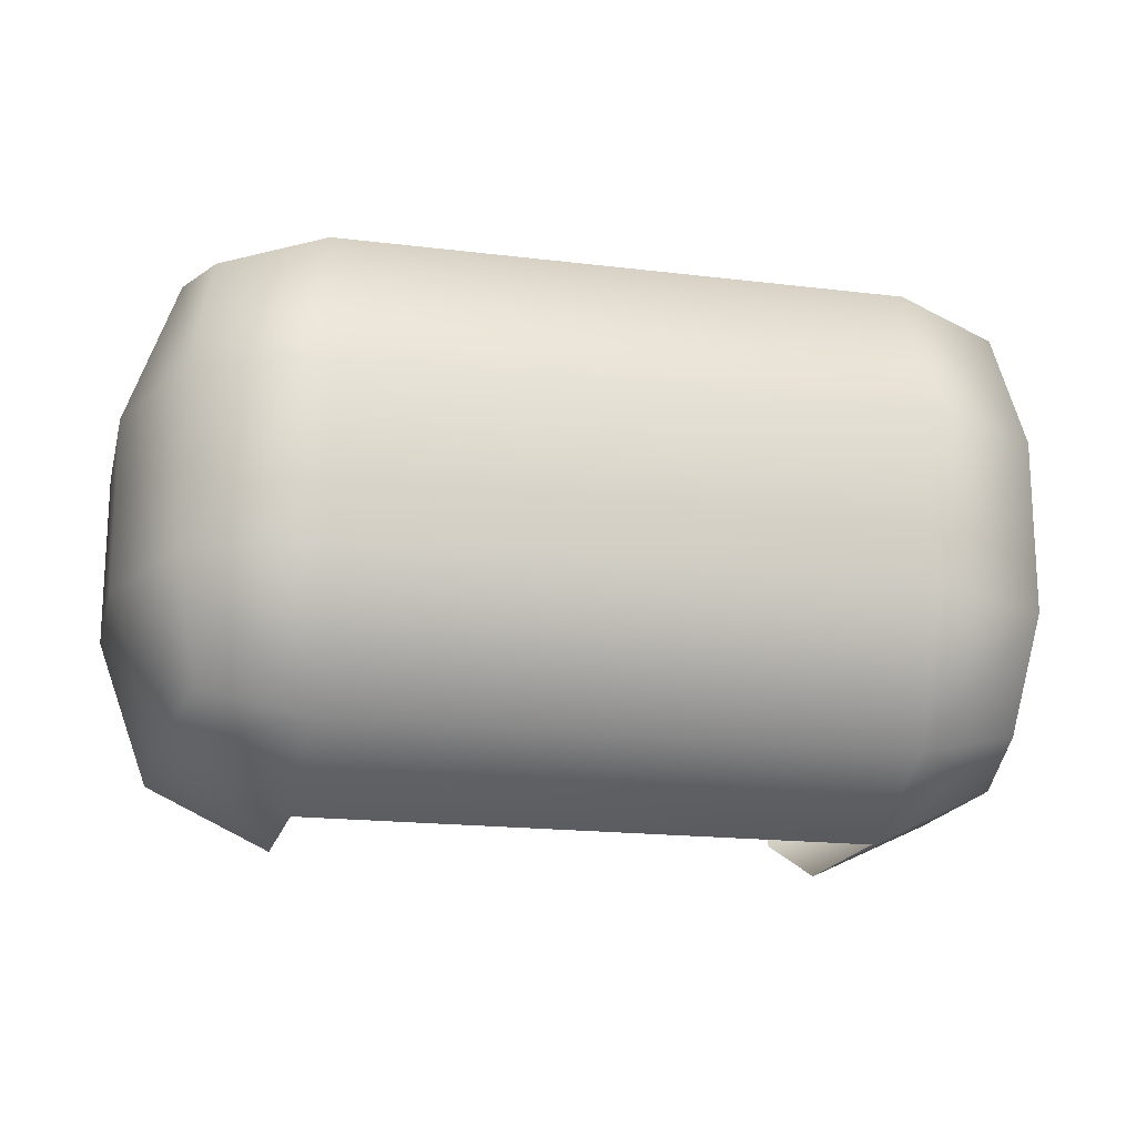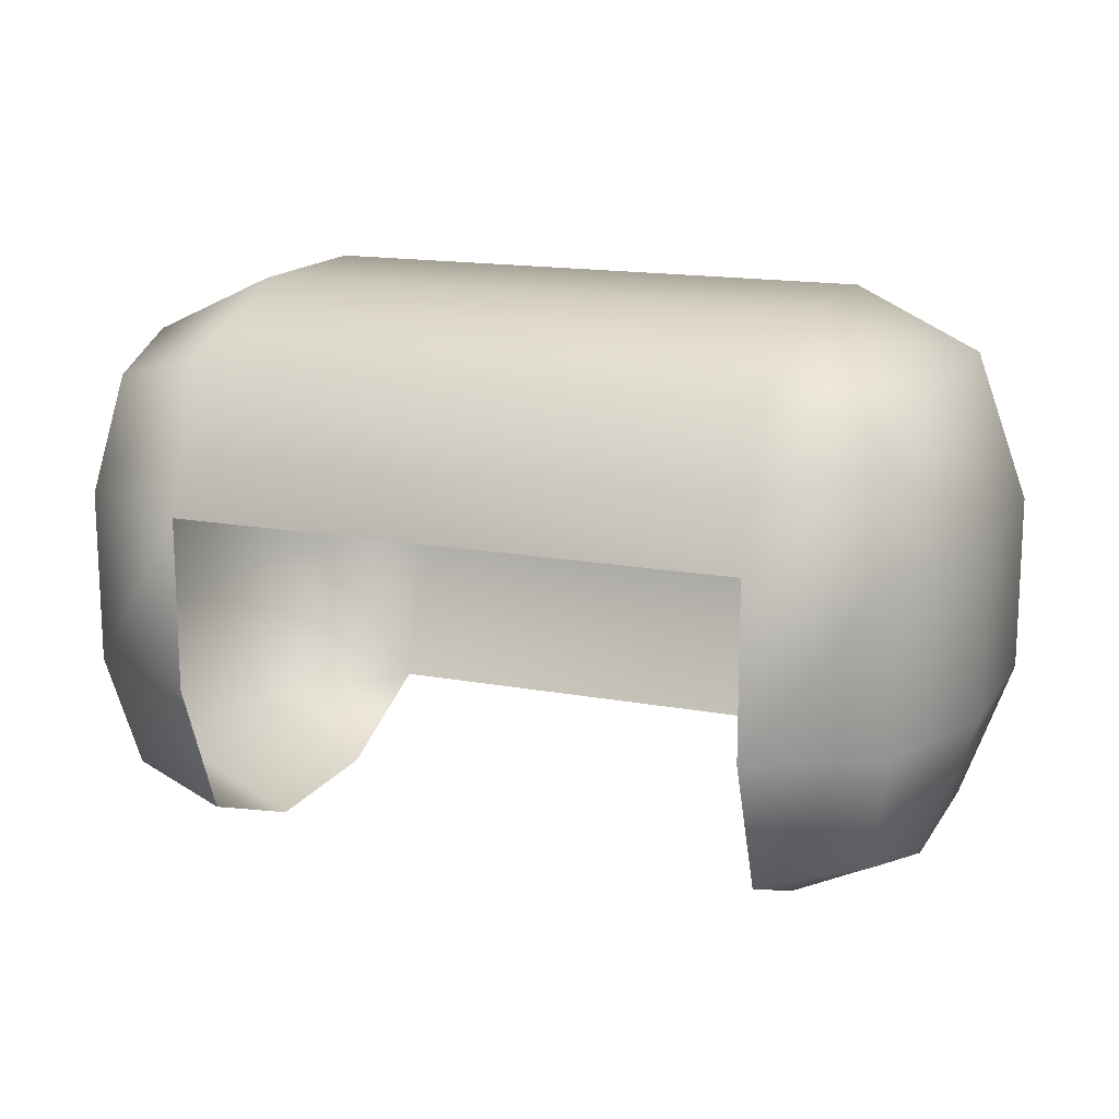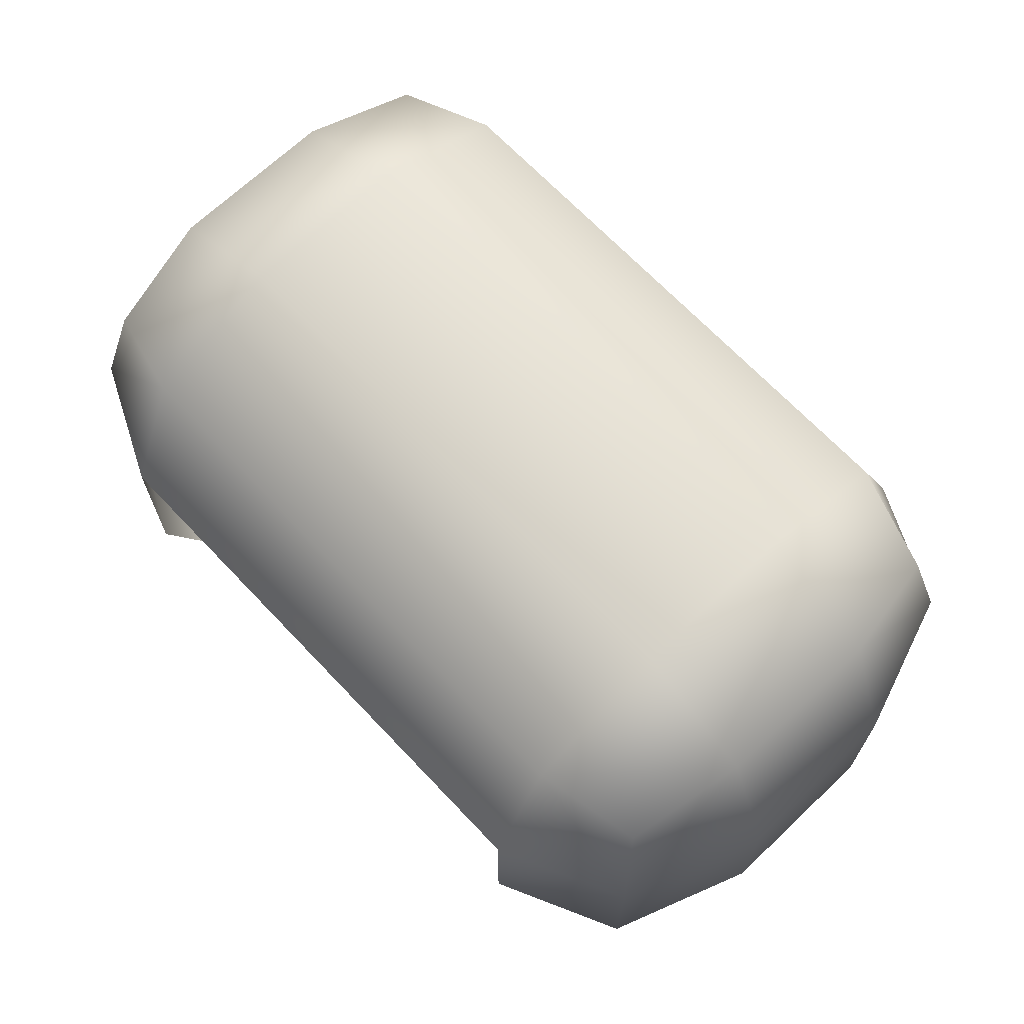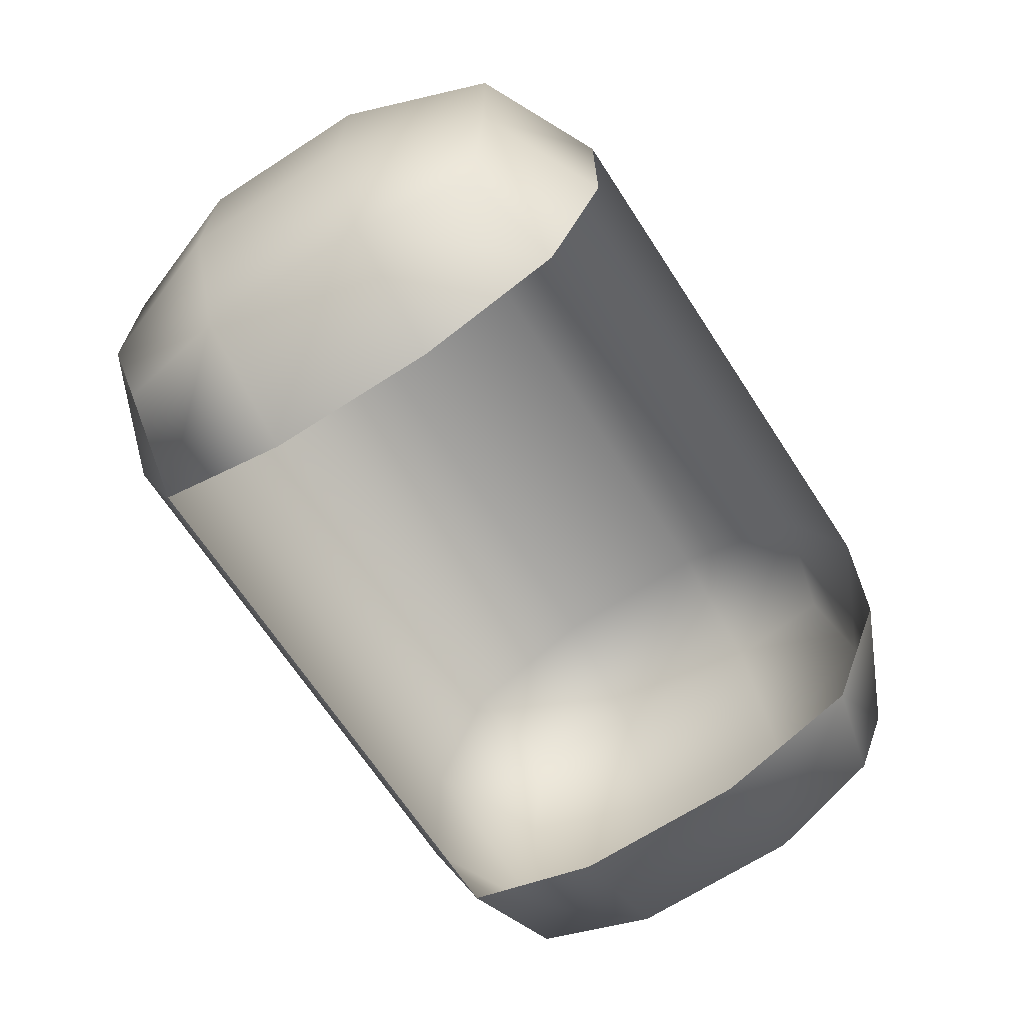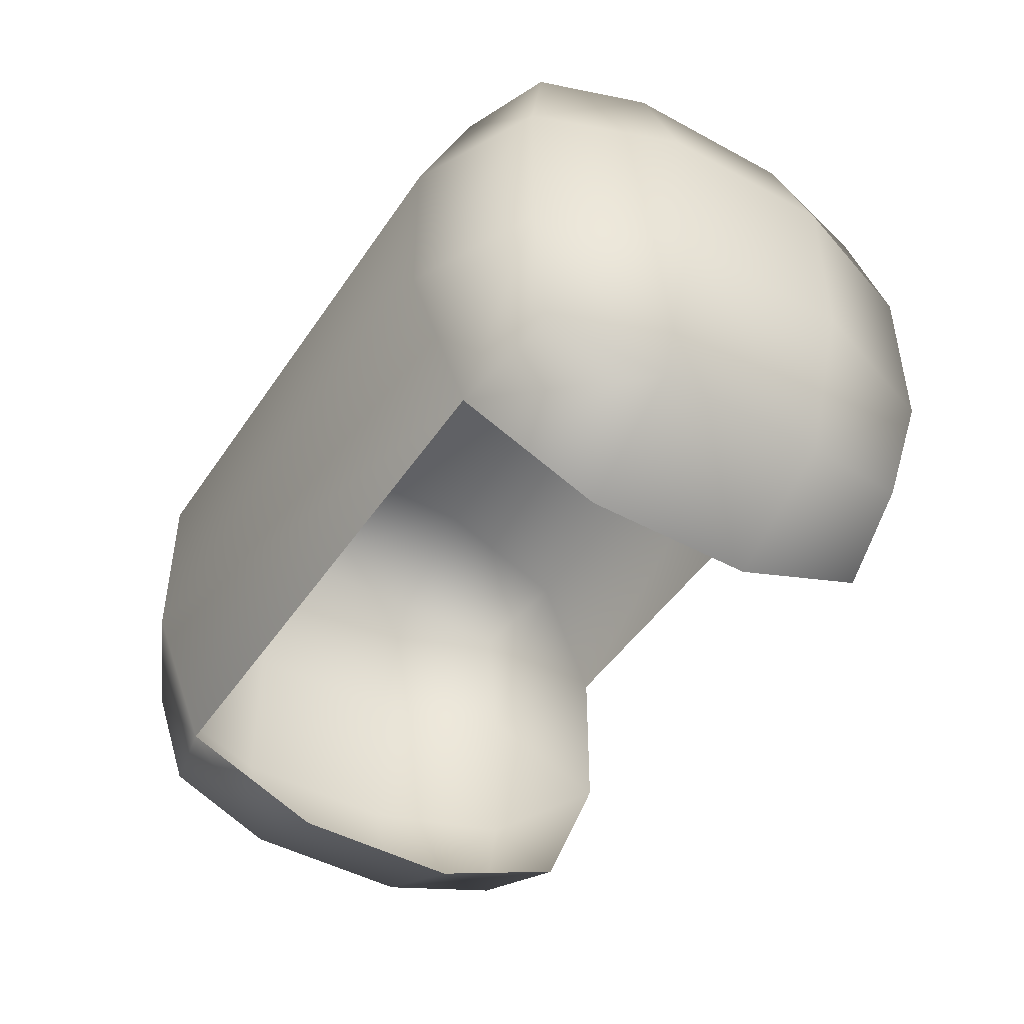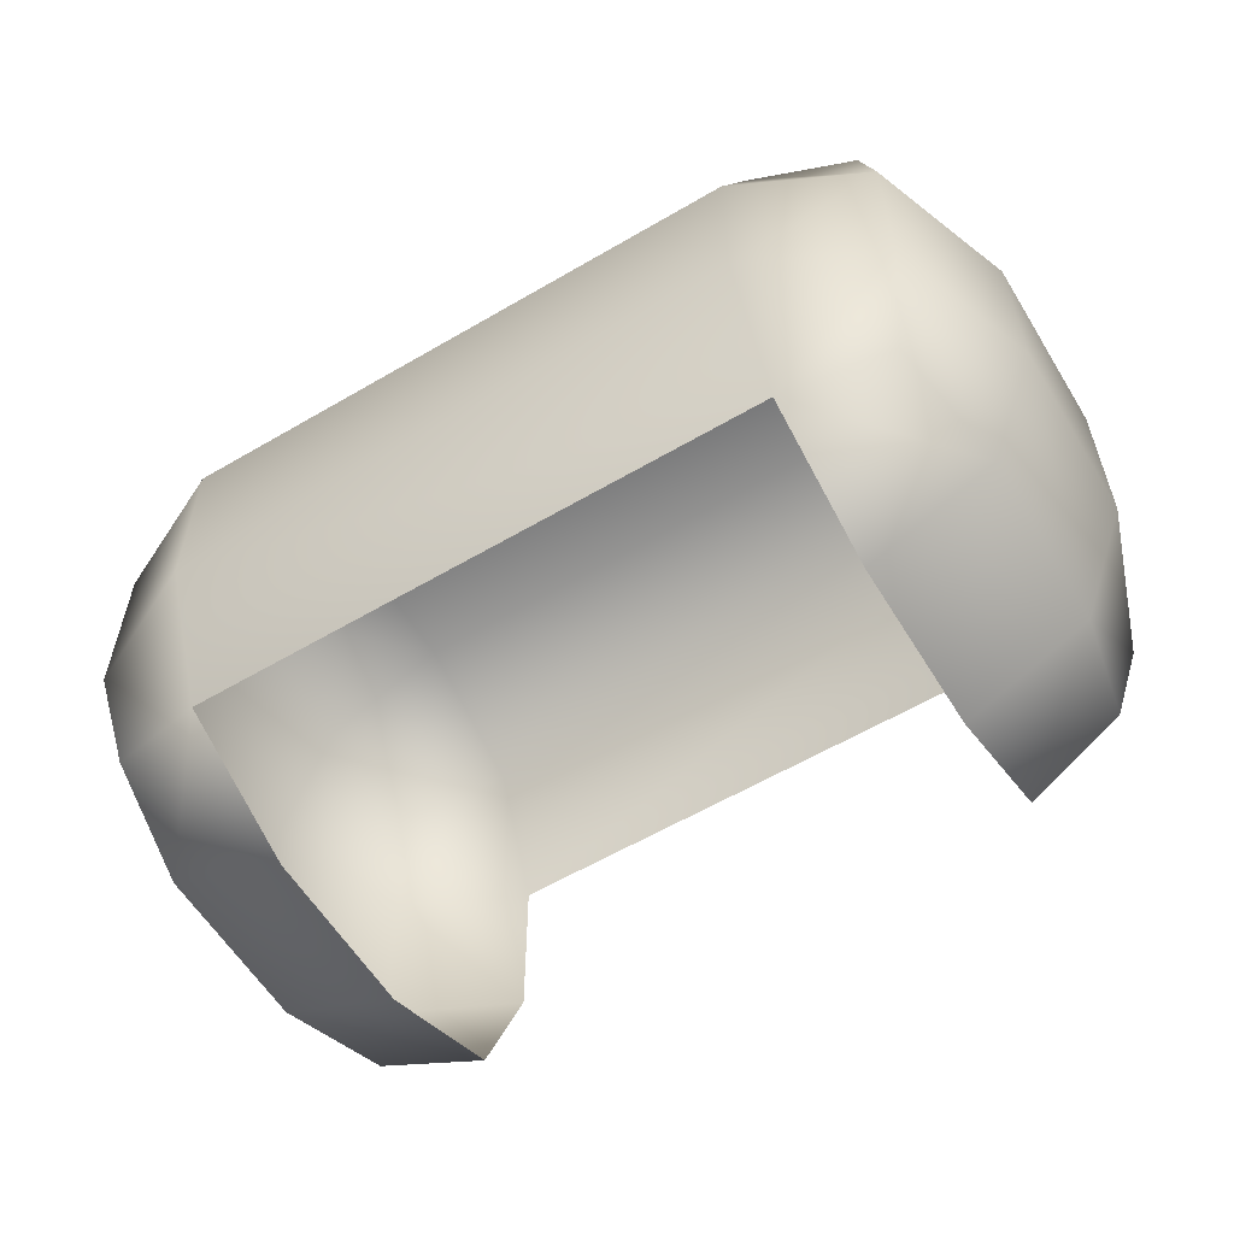
<metadata>
{"format":"obj","ext":"obj","renderer":"f3d","projection":"perspective","resolution":1024,"background":"white","views":[{"elev":-18.0,"azim":-13.5,"up":"+Y"},{"elev":15.5,"azim":21.5,"up":"+Z"},{"elev":68.5,"azim":46.5,"up":"+Z"},{"elev":-67.2,"azim":-57.0,"up":"+Z"},{"elev":-46.5,"azim":-121.9,"up":"+Z"},{"elev":-58.7,"azim":-148.8,"up":"+Z"}]}
</metadata>
<code>
g default
v -70.54 -3.483 3.807
v -48.98 -13.73 3.807
v -48.98 -3.483 28.55
v -48.98 21.26 38.8
v -70.54 21.26 28.55
v -79.46 21.26 3.807
v 70.54 -3.483 3.807
v 79.46 21.26 3.807
v 70.54 21.26 28.55
v 48.98 21.26 38.8
v 48.98 -3.483 28.55
v 48.98 -13.73 3.807
v -70.54 76.02 3.807
v -79.46 51.27 3.807
v -70.54 51.27 28.55
v -48.98 51.27 38.8
v -48.98 76.02 28.55
v -48.98 86.27 3.807
v 70.54 76.02 3.807
v 48.98 86.27 3.807
v 48.98 76.02 28.55
v 48.98 51.27 38.8
v 70.54 51.27 28.55
v 79.46 51.27 3.807
v -70.54 51.27 -50.95
v -79.46 51.27 -26.2
v -70.54 76.02 -26.2
v -48.98 86.27 -26.2
v -48.98 76.02 -50.95
v -48.98 51.27 -61.2
v 70.54 51.27 -50.95
v 48.98 51.27 -61.2
v 48.98 76.02 -50.95
v 48.98 86.27 -26.2
v 70.54 76.02 -26.2
v 79.46 51.27 -26.2
v -70.54 -3.483 -26.2
v -79.46 21.26 -26.2
v -70.54 21.26 -50.95
v -48.98 21.26 -61.2
v -48.98 -3.483 -50.95
v -48.98 -13.73 -26.2
v 70.54 -3.483 -26.2
v 48.98 -13.73 -26.2
v 48.98 -3.483 -50.95
v 48.98 21.26 -61.2
v 70.54 21.26 -50.95
v 79.46 21.26 -26.2
v -66.58 1.065 24.01
v 66.58 1.065 24.01
v -66.58 71.47 24.01
v 66.58 71.47 24.01
v -66.58 71.47 -46.4
v 66.58 71.47 -46.4
v -66.58 1.065 -46.4
v 66.58 1.065 -46.4
g Bush_01
f 2 1 37 42
f 1 6 38 37
f 4 3 11 10
f 3 2 12 11
f 6 5 15 14
f 5 4 16 15
f 8 7 43 48
f 7 12 44 43
f 10 9 23 22
f 9 8 24 23
f 14 13 27 26
f 13 18 28 27
f 18 17 21 20
f 17 16 22 21
f 20 19 35 34
f 19 24 36 35
f 26 25 39 38
f 25 30 40 39
f 29 28 34 33
f 32 31 47 46
f 31 36 48 47
f 4 10 22 16
f 18 20 34 28
f 8 48 36 24
f 38 6 14 26
f 5 6 1 49
f 1 2 3 49
f 3 4 5 49
f 11 12 7 50
f 7 8 9 50
f 9 10 11 50
f 17 18 13 51
f 13 14 15 51
f 15 16 17 51
f 23 24 19 52
f 19 20 21 52
f 21 22 23 52
f 29 30 25 53
f 25 26 27 53
f 27 28 29 53
f 35 36 31 54
f 31 32 33 54
f 33 34 35 54
f 41 42 37 55
f 37 38 39 55
f 39 40 41 55
f 47 48 43 56
f 43 44 45 56
f 45 46 47 56

</code>
